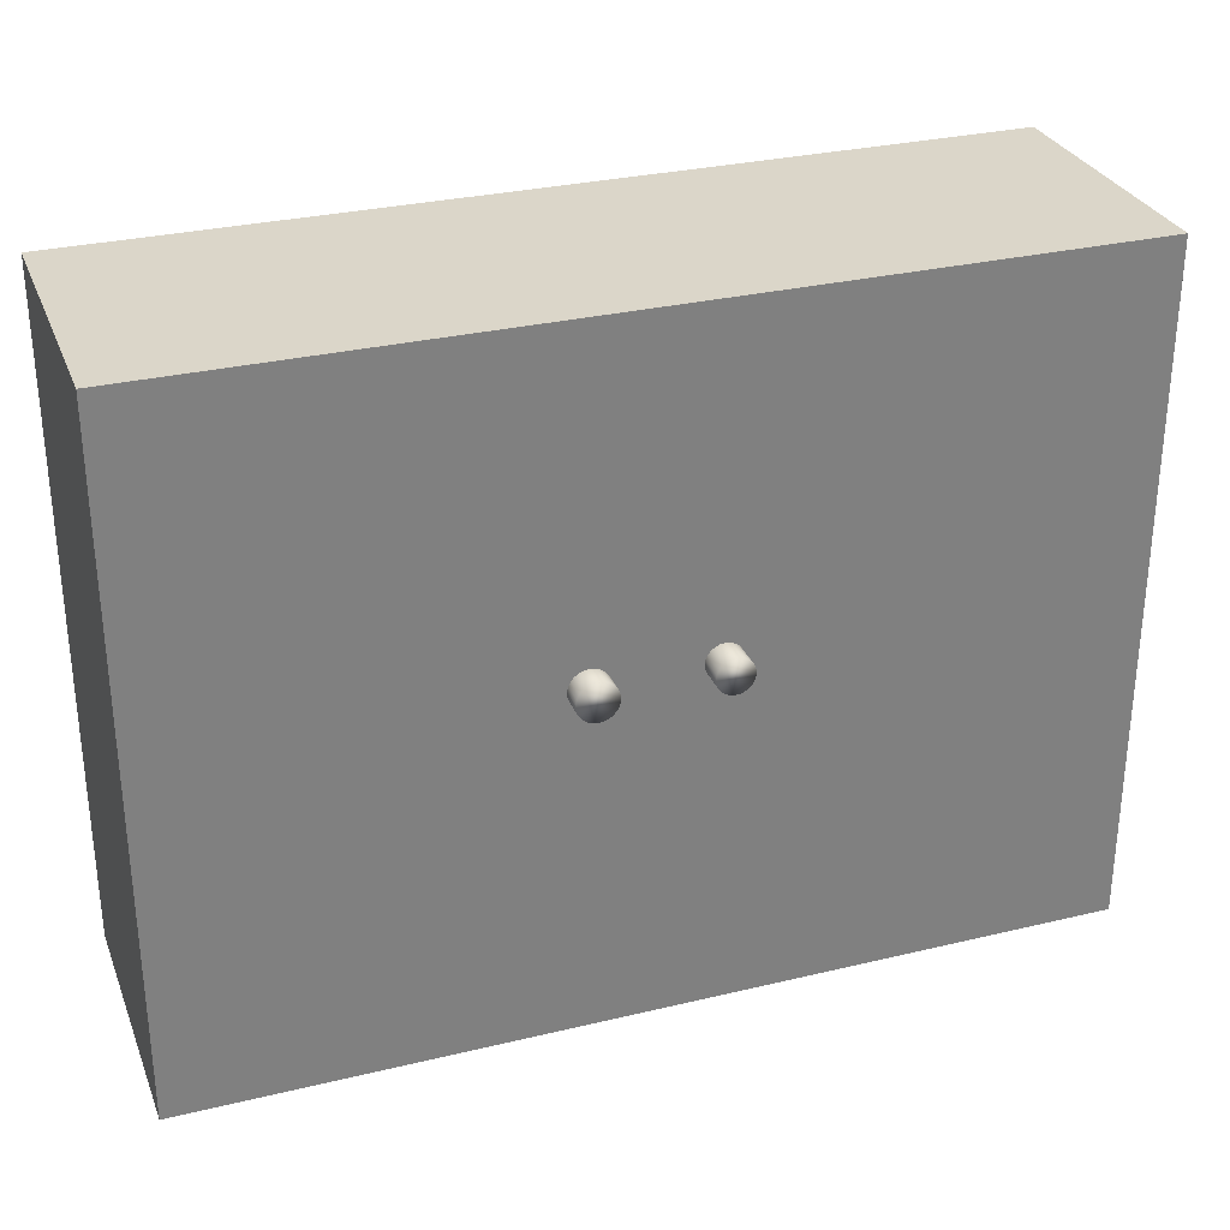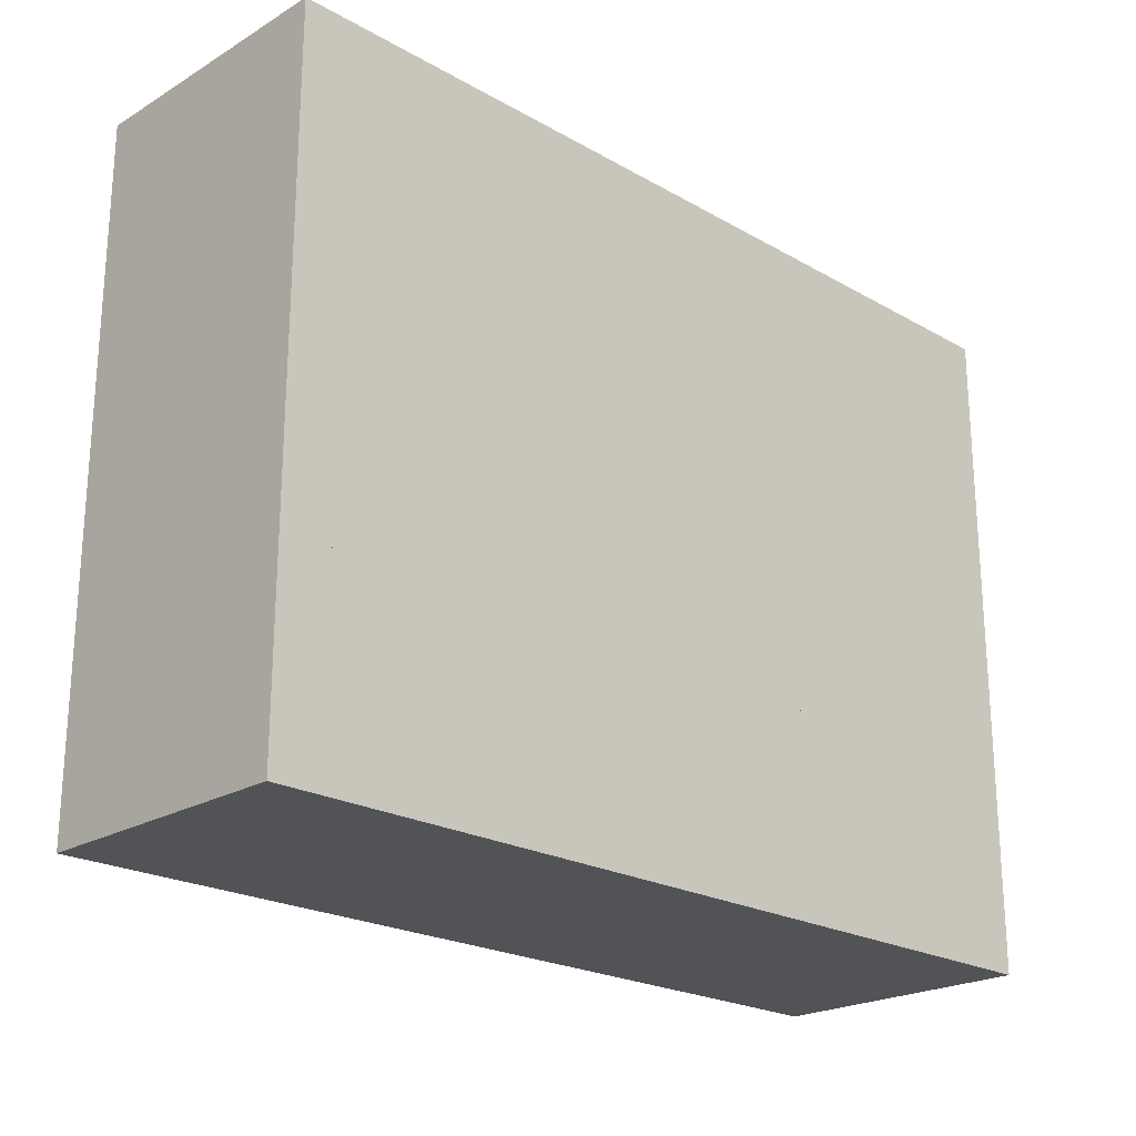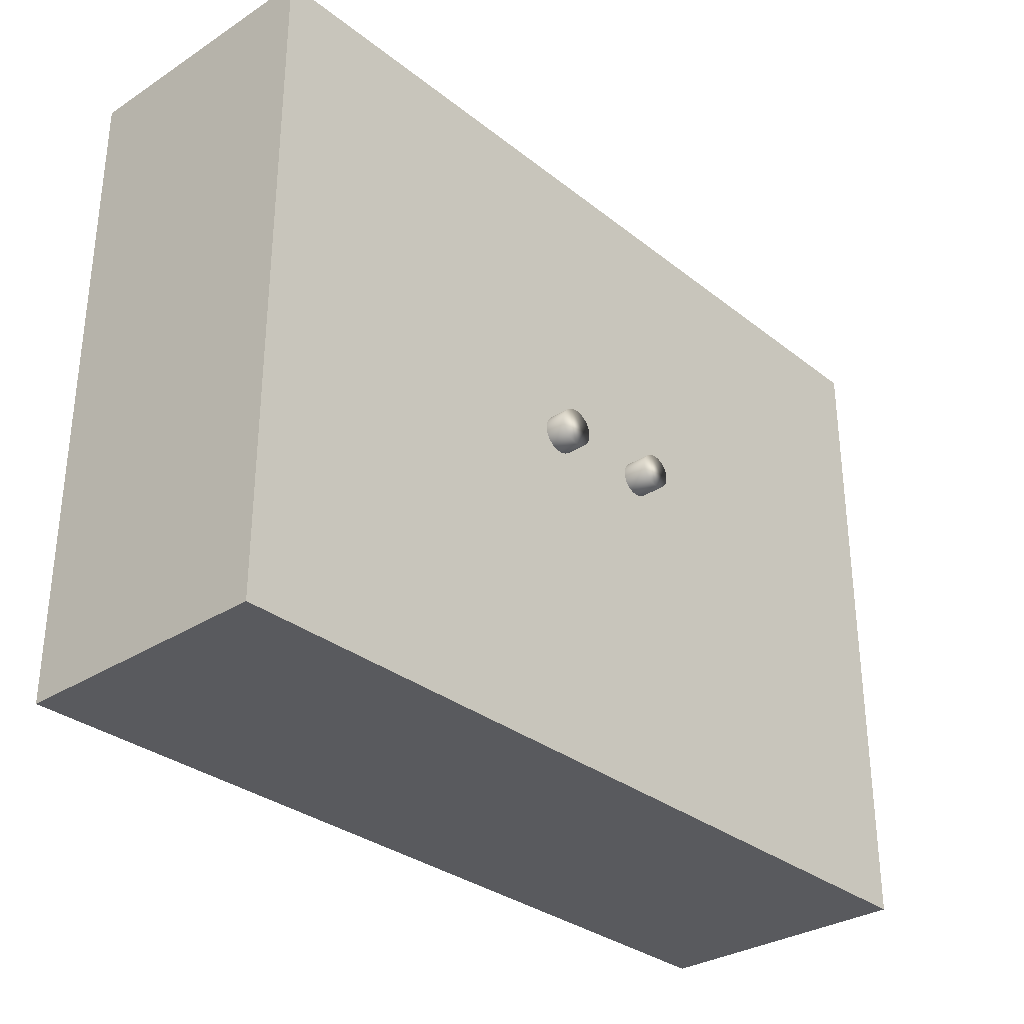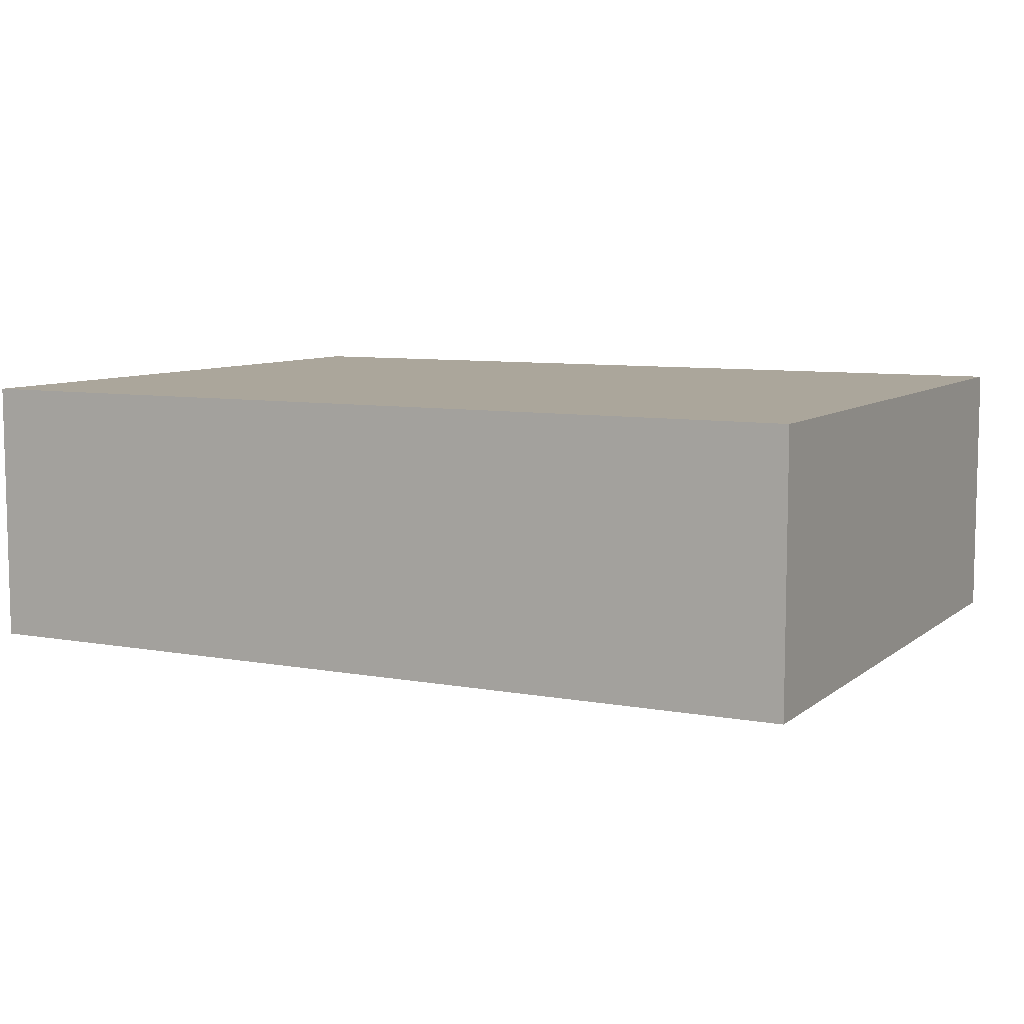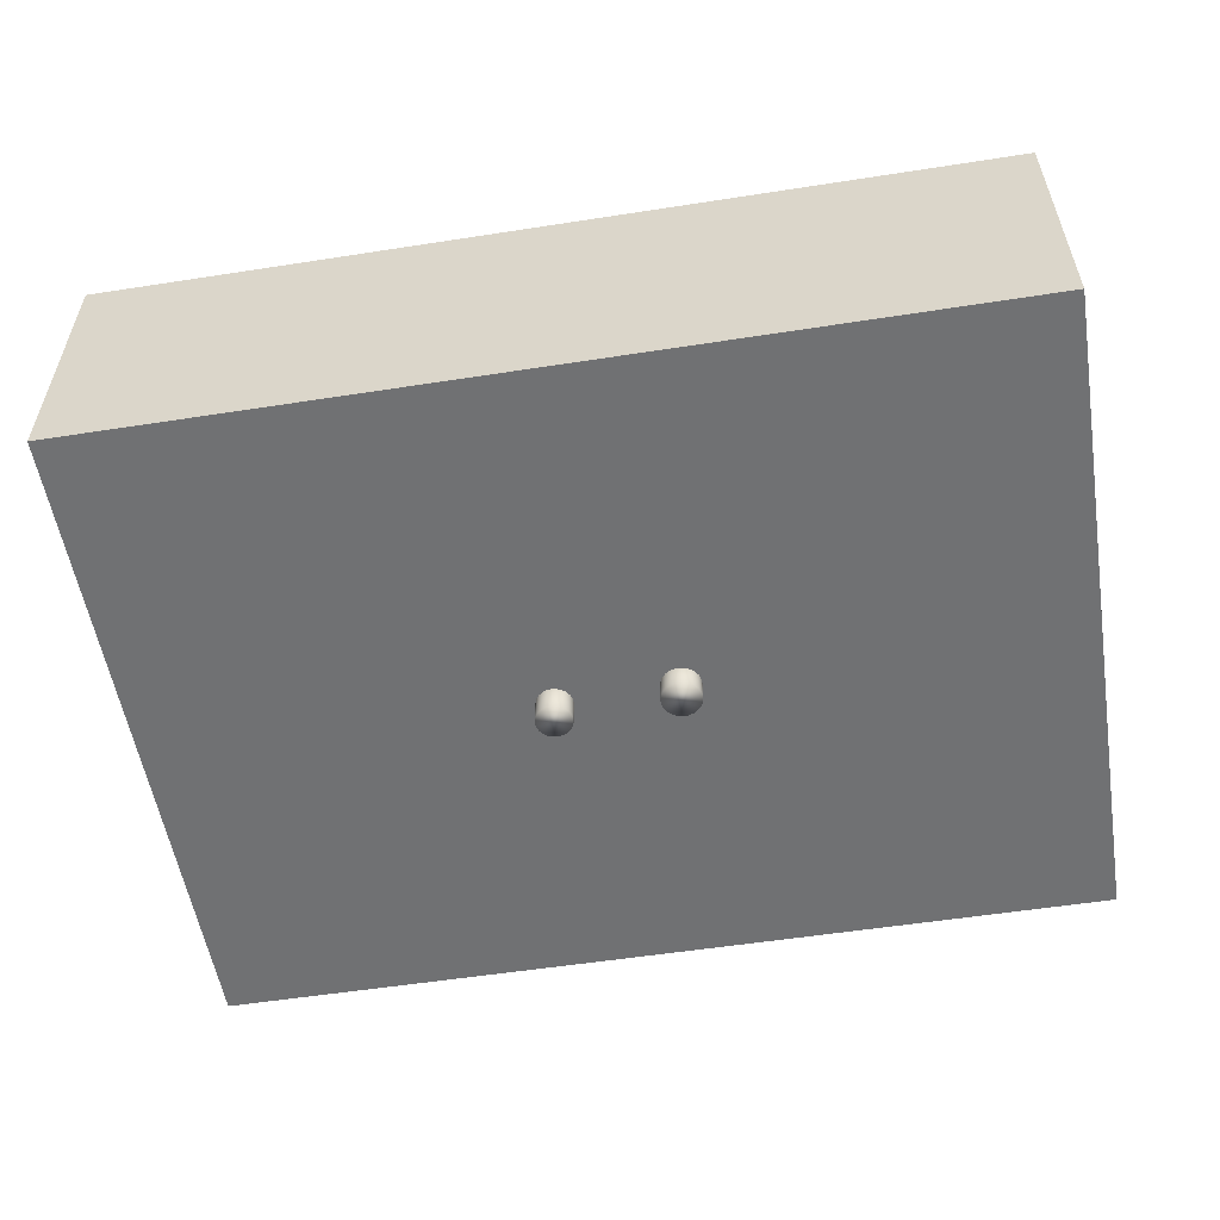
<metadata>
{"format":"obj","ext":"obj","renderer":"f3d","projection":"perspective","resolution":1024,"background":"white","views":[{"elev":30.0,"azim":160.7,"up":"+Y"},{"elev":-22.3,"azim":-44.4,"up":"+Y"},{"elev":-31.6,"azim":132.2,"up":"+Y"},{"elev":7.9,"azim":27.3,"up":"+Z"},{"elev":-55.1,"azim":9.3,"up":"+Z"}]}
</metadata>
<code>
v -0.3896 -0.1401 0.217
v 0.3828 -0.2913 0.217
v -0.3896 -0.2913 0.217
v 0.3828 -0.1401 0.217
v -0.003425 -0.2913 -0.01596
v -0.3896 -0.2913 -0.01596
v -0.3896 -0.1215 0.217
v 0.3828 -0.1401 0.03338
v 0.3828 -0.2913 -0.01596
v -0.3896 -0.1401 0.03338
v 0.3828 -0.1215 0.217
v 0.3828 -0.1215 0.03338
v -0.07498 -0.2554 -0.01596
v 0.365 -0.2534 -0.01596
v -0.3896 -0.1401 -0.01596
v -0.3896 0.0483 0.217
v -0.3896 -0.1215 0.03338
v 0.3828 0.0483 0.03264
v 0.3828 -0.1215 -0.01596
v 0.3828 -0.1401 -0.01596
v -0.03477 0.005981 -0.01596
v -0.3741 -0.2554 -0.01596
v 0.07751 -0.2534 -0.01596
v 0.3828 0.0483 0.217
v -0.03424 0.009957 -0.01596
v -0.0363 0.002274 -0.01596
v 0.365 0.2703 -0.01596
v 0.03553 0.005966 -0.01596
v -0.3741 0.2689 -0.01596
v -0.3896 -0.1215 -0.01596
v 0.3828 0.0671 0.217
v -0.3896 0.0483 0.03264
v 0.3828 0.0483 -0.01596
v -0.003425 0.2903 -0.01596
v -0.03874 -0.000907 -0.01596
v -0.06498 0.009957 -0.01596
v -0.07498 0.2689 -0.01596
v 0.03641 0.001665 -0.01596
v -0.3896 0.0671 0.217
v 0.3828 0.2903 0.217
v -0.3896 0.0671 0.03264
v 0.3828 0.0671 -0.01596
v -0.03477 0.01394 -0.01596
v -0.04193 -0.003349 -0.01596
v -0.06445 0.005981 -0.01596
v -0.06445 0.01394 -0.01596
v 0.03579 0.01035 -0.01596
v 0.03837 -0.002263 -0.01596
v 0.3828 0.2903 -0.01596
v 0.07751 0.2703 -0.01596
v 0.06909 0.008359 -0.01596
v -0.3896 0.0483 -0.01596
v -0.3896 0.2903 -0.01596
v 0.3828 0.0671 0.03264
v -0.0363 0.01764 -0.01596
v -0.04563 -0.004885 -0.01596
v -0.04961 0.02533 -0.01596
v -0.06291 0.002274 -0.01596
v -0.06291 0.01764 -0.01596
v 0.03718 0.01452 -0.01596
v 0.04129 -0.005546 -0.01596
v 0.06882 0.003975 -0.01596
v 0.0682 0.01266 -0.01596
v -0.3896 0.0671 -0.01596
v -0.3896 0.2903 0.217
v -0.03874 0.02082 -0.01596
v -0.04961 -0.005408 -0.01596
v -0.04563 0.0248 -0.01596
v -0.05359 0.0248 -0.01596
v -0.06047 -0.000907 -0.01596
v -0.06047 0.02082 -0.01596
v 0.0396 0.01818 -0.01596
v 0.04495 -0.007965 -0.01596
v 0.05111 0.02394 -0.01596
v 0.06743 -0.000191 -0.01596
v 0.06624 0.01659 -0.01596
v -0.04193 0.02327 -0.01596
v -0.05359 -0.004885 -0.01596
v -0.05729 0.02327 -0.01596
v -0.05729 -0.003349 -0.01596
v 0.04288 0.0211 -0.01596
v 0.04912 -0.009353 -0.01596
v 0.04681 0.02306 -0.01596
v 0.0555 0.02368 -0.01596
v 0.06502 -0.003857 -0.01596
v 0.06333 0.01987 -0.01596
v 0.0535 -0.009616 -0.01596
v 0.05966 0.02229 -0.01596
v 0.06173 -0.006771 -0.01596
v 0.05781 -0.008734 -0.01596
v -0.03424 0.009957 -0.03819
v -0.03477 0.005981 -0.03819
v -0.03477 0.01394 -0.03819
v -0.0363 0.002274 -0.03819
v 0.03641 0.001665 -0.03478
v -0.06445 0.005981 -0.03819
v -0.06498 0.009957 -0.03819
v -0.06291 0.002274 -0.03819
v -0.03874 -0.000907 -0.03819
v -0.04193 -0.003349 -0.03819
v 0.03553 0.005966 -0.03478
v 0.03837 -0.002263 -0.03478
v -0.0363 0.01764 -0.03819
v -0.06445 0.01394 -0.03819
v -0.06047 -0.000907 -0.03819
v -0.04563 -0.004885 -0.03819
v 0.03579 0.01035 -0.03478
v 0.04129 -0.005546 -0.03478
v 0.06882 0.003975 -0.03478
v 0.06743 -0.000191 -0.03478
v 0.06909 0.008359 -0.03478
v 0.0682 0.01266 -0.03478
v -0.03874 0.02082 -0.03819
v -0.05729 -0.003349 -0.03819
v -0.05359 -0.004885 -0.03819
v -0.04961 -0.005408 -0.03819
v -0.04563 0.0248 -0.03819
v -0.04961 0.02533 -0.03819
v -0.06291 0.01764 -0.03819
v 0.03718 0.01452 -0.03478
v 0.06502 -0.003857 -0.03478
v 0.06624 0.01659 -0.03478
v -0.04193 0.02327 -0.03819
v -0.05359 0.0248 -0.03819
v -0.06047 0.02082 -0.03819
v -0.05729 0.02327 -0.03819
v 0.0396 0.01818 -0.03478
v 0.04288 0.0211 -0.03478
v 0.04495 -0.007965 -0.03478
v 0.06173 -0.006771 -0.03478
v 0.05111 0.02394 -0.03478
v 0.0555 0.02368 -0.03478
v 0.06333 0.01987 -0.03478
v 0.04681 0.02306 -0.03478
v 0.04912 -0.009353 -0.03478
v 0.05966 0.02229 -0.03478
v 0.0535 -0.009616 -0.03478
v 0.05781 -0.008734 -0.03478
g mesh1_mesh1-geometry
f 1 2 3
f 2 1 4
f 3 2 1
f 4 1 2
f 3 5 2
f 2 5 3
f 6 1 3
f 3 1 6
f 7 4 1
f 1 4 7
f 1 8 4
f 8 2 4
f 4 2 8
f 5 3 6
f 6 3 5
f 2 5 9
f 9 5 2
f 1 6 10
f 10 6 1
f 4 7 11
f 11 7 4
f 10 7 1
f 1 7 10
f 8 1 10
f 8 4 12
f 12 4 8
f 2 8 9
f 9 8 2
f 5 13 6
f 6 13 5
f 9 14 5
f 5 14 9
f 10 6 15
f 15 6 10
f 11 7 16
f 16 7 11
f 11 17 7
f 11 18 4
f 4 18 11
f 7 10 16
f 16 10 7
f 17 8 10
f 4 18 12
f 12 18 4
f 8 17 12
f 19 8 12
f 12 8 19
f 9 8 20
f 20 8 9
f 13 5 21
f 21 5 13
f 22 6 13
f 13 6 22
f 14 9 20
f 20 9 14
f 23 5 14
f 14 5 23
f 6 22 15
f 15 22 6
f 15 17 10
f 11 16 24
f 24 16 11
f 17 11 12
f 18 11 24
f 24 11 18
f 16 10 17
f 17 10 16
f 12 18 19
f 19 18 12
f 8 19 20
f 20 19 8
f 21 5 25
f 25 5 21
f 13 21 26
f 26 21 13
f 14 20 27
f 27 20 14
f 28 5 23
f 23 5 28
f 15 22 29
f 29 22 15
f 17 15 30
f 16 18 24
f 31 16 24
f 24 16 31
f 18 31 24
f 24 31 18
f 16 17 32
f 32 17 16
f 19 18 33
f 33 18 19
f 27 20 19
f 19 20 27
f 25 5 34
f 34 5 25
f 13 26 35
f 35 26 13
f 13 36 37
f 37 36 13
f 5 28 34
f 34 28 5
f 28 23 38
f 38 23 28
f 15 29 30
f 30 29 15
f 32 17 30
f 30 17 32
f 18 16 32
f 16 31 39
f 39 31 16
f 31 18 40
f 40 18 31
f 32 16 41
f 41 16 32
f 18 42 33
f 33 42 18
f 27 19 33
f 33 19 27
f 25 34 43
f 43 34 25
f 13 35 44
f 44 35 13
f 37 34 29
f 29 34 37
f 36 13 45
f 45 13 36
f 37 36 46
f 46 36 37
f 34 28 47
f 47 28 34
f 38 23 48
f 48 23 38
f 27 49 50
f 50 49 27
f 51 23 50
f 50 23 51
f 30 29 52
f 52 29 30
f 32 30 52
f 52 30 32
f 41 18 32
f 31 41 39
f 39 31 40
f 40 31 39
f 39 53 16
f 16 53 39
f 40 18 54
f 54 18 40
f 16 53 41
f 41 53 16
f 52 41 32
f 42 18 54
f 54 18 42
f 27 33 42
f 42 33 27
f 43 34 55
f 55 34 43
f 13 44 56
f 56 44 13
f 57 34 37
f 37 34 57
f 53 29 34
f 34 29 53
f 45 13 58
f 58 13 45
f 37 46 59
f 59 46 37
f 34 47 60
f 60 47 34
f 48 23 61
f 61 23 48
f 27 42 49
f 49 42 27
f 34 50 49
f 49 50 34
f 62 23 51
f 51 23 62
f 51 50 63
f 63 50 51
f 52 29 64
f 64 29 52
f 18 41 54
f 41 31 54
f 39 40 65
f 65 40 39
f 53 39 65
f 65 39 53
f 40 54 49
f 49 54 40
f 41 53 64
f 64 53 41
f 41 52 64
f 49 54 42
f 42 54 49
f 55 34 66
f 66 34 55
f 13 56 67
f 67 56 13
f 68 34 57
f 57 34 68
f 37 69 57
f 57 69 37
f 64 29 53
f 53 29 64
f 53 40 34
f 34 40 53
f 58 13 70
f 70 13 58
f 37 59 71
f 71 59 37
f 34 60 72
f 72 60 34
f 61 23 73
f 73 23 61
f 34 74 50
f 50 74 34
f 34 40 49
f 49 40 34
f 75 23 62
f 62 23 75
f 63 50 76
f 76 50 63
f 40 53 65
f 65 53 40
f 66 34 77
f 77 34 66
f 78 13 67
f 67 13 78
f 77 34 68
f 68 34 77
f 37 79 69
f 69 79 37
f 70 13 80
f 80 13 70
f 37 71 79
f 79 71 37
f 34 72 81
f 81 72 34
f 73 23 82
f 82 23 73
f 34 83 74
f 74 83 34
f 84 50 74
f 74 50 84
f 85 23 75
f 75 23 85
f 76 50 86
f 86 50 76
f 80 13 78
f 78 13 80
f 34 81 83
f 83 81 34
f 82 23 87
f 87 23 82
f 88 50 84
f 84 50 88
f 89 23 85
f 85 23 89
f 86 50 88
f 88 50 86
f 23 90 87
f 87 90 23
f 90 23 89
f 89 23 90
g mesh1_mesh1-geometry
f 4 8 1
f 10 1 8
f 7 17 11
f 10 8 17
f 12 17 8
f 10 17 15
f 12 11 17
f 30 15 17
f 24 18 16
f 32 16 18
f 32 18 41
f 39 41 31
f 32 41 52
f 54 41 18
f 54 31 41
f 64 52 41
g mesh1_mesh1-geometry
f 37 22 13
f 13 22 37
f 27 23 14
f 14 23 27
f 22 37 29
f 29 37 22
f 23 27 50
f 50 27 23
g mesh1_mesh1-geometry
f 91 21 25
f 25 21 91
f 92 26 21
f 21 26 92
f 21 91 92
f 92 91 21
f 25 93 91
f 91 93 25
f 26 92 94
f 94 92 26
f 94 35 26
f 26 35 94
f 95 28 38
f 38 28 95
f 93 25 43
f 43 25 93
f 96 92 91
f 91 92 96
f 97 91 93
f 93 91 97
f 98 94 92
f 92 94 98
f 35 94 99
f 99 94 35
f 35 100 44
f 44 100 35
f 96 36 45
f 45 36 96
f 97 46 36
f 36 46 97
f 101 47 28
f 28 47 101
f 102 38 48
f 48 38 102
f 28 95 101
f 101 95 28
f 38 102 95
f 95 102 38
f 103 43 55
f 55 43 103
f 43 103 93
f 93 103 43
f 98 92 96
f 96 92 98
f 96 91 97
f 97 91 96
f 97 93 104
f 104 93 97
f 105 94 98
f 98 94 105
f 105 99 94
f 94 99 105
f 100 35 99
f 99 35 100
f 106 44 100
f 100 44 106
f 44 106 56
f 56 106 44
f 98 45 58
f 58 45 98
f 36 96 97
f 97 96 36
f 45 98 96
f 96 98 45
f 46 97 104
f 104 97 46
f 104 59 46
f 46 59 104
f 47 101 107
f 107 101 47
f 107 60 47
f 47 60 107
f 108 48 61
f 61 48 108
f 48 108 102
f 102 108 48
f 95 109 101
f 101 109 95
f 102 110 95
f 95 110 102
f 111 62 51
f 51 62 111
f 112 51 63
f 63 51 112
f 113 55 66
f 66 55 113
f 55 113 103
f 103 113 55
f 104 93 103
f 103 93 104
f 58 105 98
f 98 105 58
f 114 99 105
f 105 99 114
f 114 100 99
f 99 100 114
f 115 106 100
f 100 106 115
f 116 56 106
f 106 56 116
f 56 116 67
f 67 116 56
f 57 117 68
f 68 117 57
f 69 118 57
f 57 118 69
f 105 58 70
f 70 58 105
f 59 104 119
f 119 104 59
f 119 71 59
f 59 71 119
f 101 111 107
f 107 111 101
f 60 107 120
f 120 107 60
f 120 72 60
f 60 72 120
f 73 108 61
f 61 108 73
f 108 121 102
f 102 121 108
f 95 110 109
f 109 110 95
f 101 109 111
f 111 109 101
f 102 121 110
f 110 121 102
f 109 75 62
f 62 75 109
f 62 111 109
f 109 111 62
f 51 112 111
f 111 112 51
f 122 63 76
f 76 63 122
f 63 122 112
f 112 122 63
f 77 113 66
f 66 113 77
f 119 103 113
f 113 103 119
f 104 103 119
f 119 103 104
f 105 80 114
f 114 80 105
f 115 100 114
f 114 100 115
f 106 115 116
f 116 115 106
f 115 67 116
f 116 67 115
f 67 115 78
f 78 115 67
f 68 123 77
f 77 123 68
f 117 57 118
f 118 57 117
f 123 68 117
f 117 68 123
f 79 124 69
f 69 124 79
f 118 69 124
f 124 69 118
f 80 105 70
f 70 105 80
f 71 119 125
f 125 119 71
f 71 126 79
f 79 126 71
f 107 111 112
f 112 111 107
f 107 112 120
f 120 112 107
f 72 120 127
f 127 120 72
f 72 128 81
f 81 128 72
f 82 129 73
f 73 129 82
f 108 73 129
f 129 73 108
f 108 130 121
f 121 130 108
f 75 109 110
f 110 109 75
f 85 110 121
f 121 110 85
f 83 131 74
f 74 131 83
f 74 132 84
f 84 132 74
f 110 85 75
f 75 85 110
f 133 76 86
f 86 76 133
f 76 133 122
f 122 133 76
f 120 112 122
f 122 112 120
f 113 77 123
f 123 77 113
f 119 113 125
f 125 113 119
f 78 114 80
f 80 114 78
f 114 78 115
f 115 78 114
f 124 117 118
f 118 117 124
f 126 123 117
f 117 123 126
f 124 79 126
f 126 79 124
f 126 71 125
f 125 71 126
f 120 122 127
f 127 122 120
f 128 72 127
f 127 72 128
f 134 81 128
f 128 81 134
f 81 134 83
f 83 134 81
f 87 135 82
f 82 135 87
f 129 82 135
f 135 82 129
f 129 130 108
f 108 130 129
f 130 85 121
f 121 85 130
f 131 83 134
f 134 83 131
f 132 74 131
f 131 74 132
f 84 136 88
f 88 136 84
f 136 84 132
f 132 84 136
f 85 130 89
f 89 130 85
f 88 133 86
f 86 133 88
f 127 122 133
f 133 122 127
f 125 113 123
f 123 113 125
f 126 117 124
f 124 117 126
f 125 123 126
f 126 123 125
f 127 133 128
f 128 133 127
f 128 136 134
f 134 136 128
f 90 137 87
f 87 137 90
f 135 87 137
f 137 87 135
f 135 138 129
f 129 138 135
f 129 138 130
f 130 138 129
f 134 132 131
f 131 132 134
f 133 88 136
f 136 88 133
f 134 136 132
f 132 136 134
f 89 138 90
f 90 138 89
f 138 89 130
f 130 89 138
f 128 133 136
f 136 133 128
f 137 90 138
f 138 90 137
f 138 135 137
f 137 135 138

</code>
